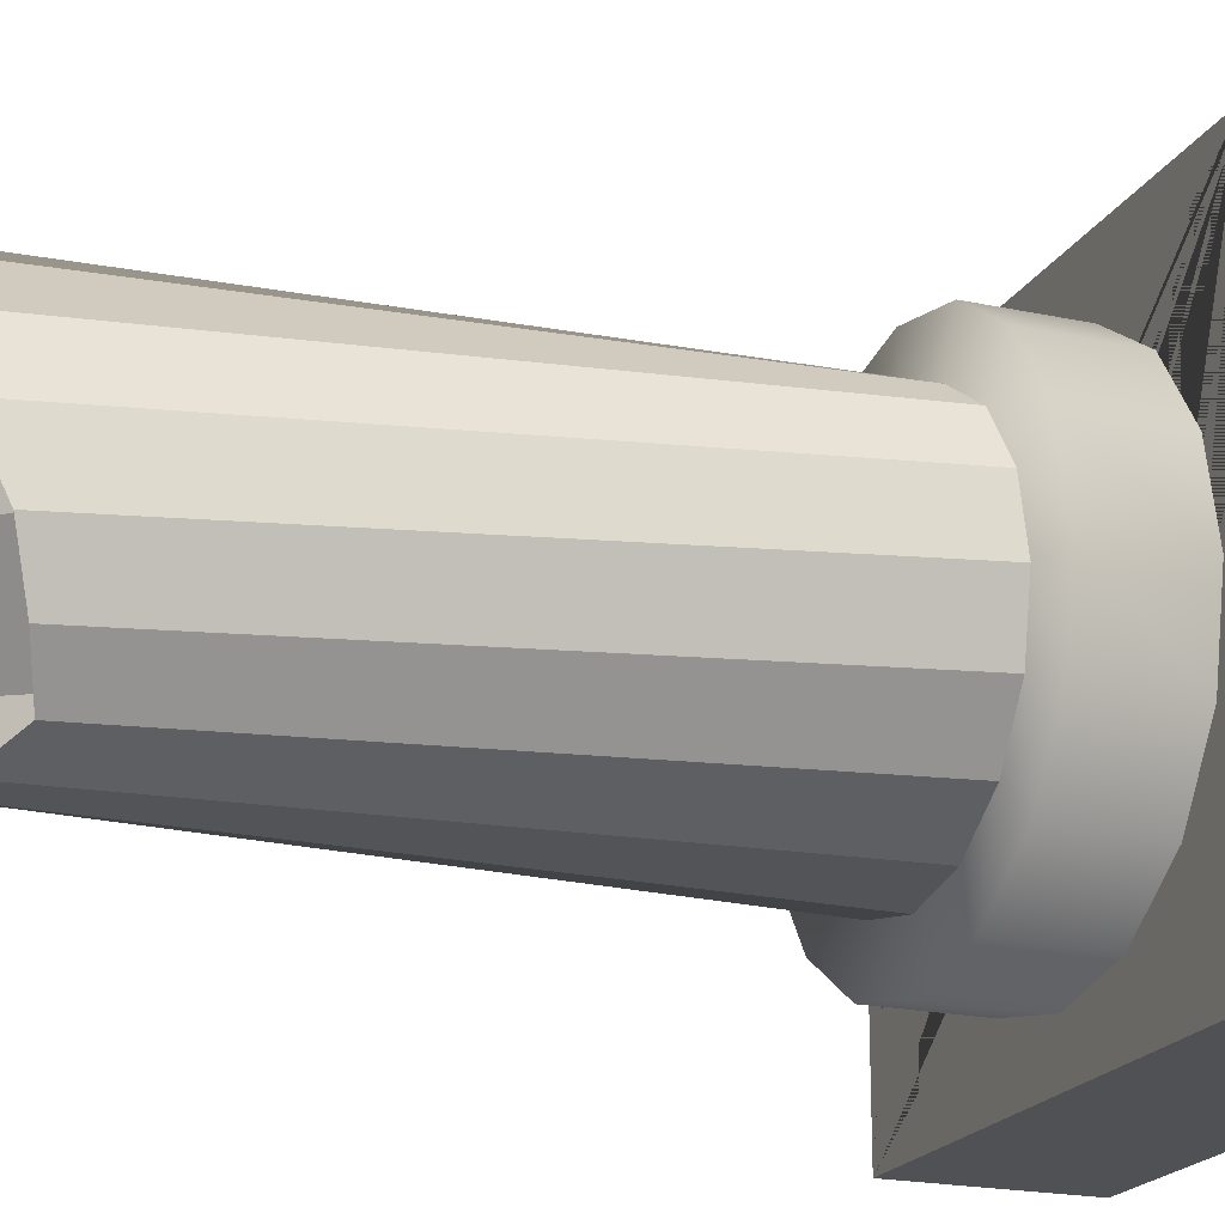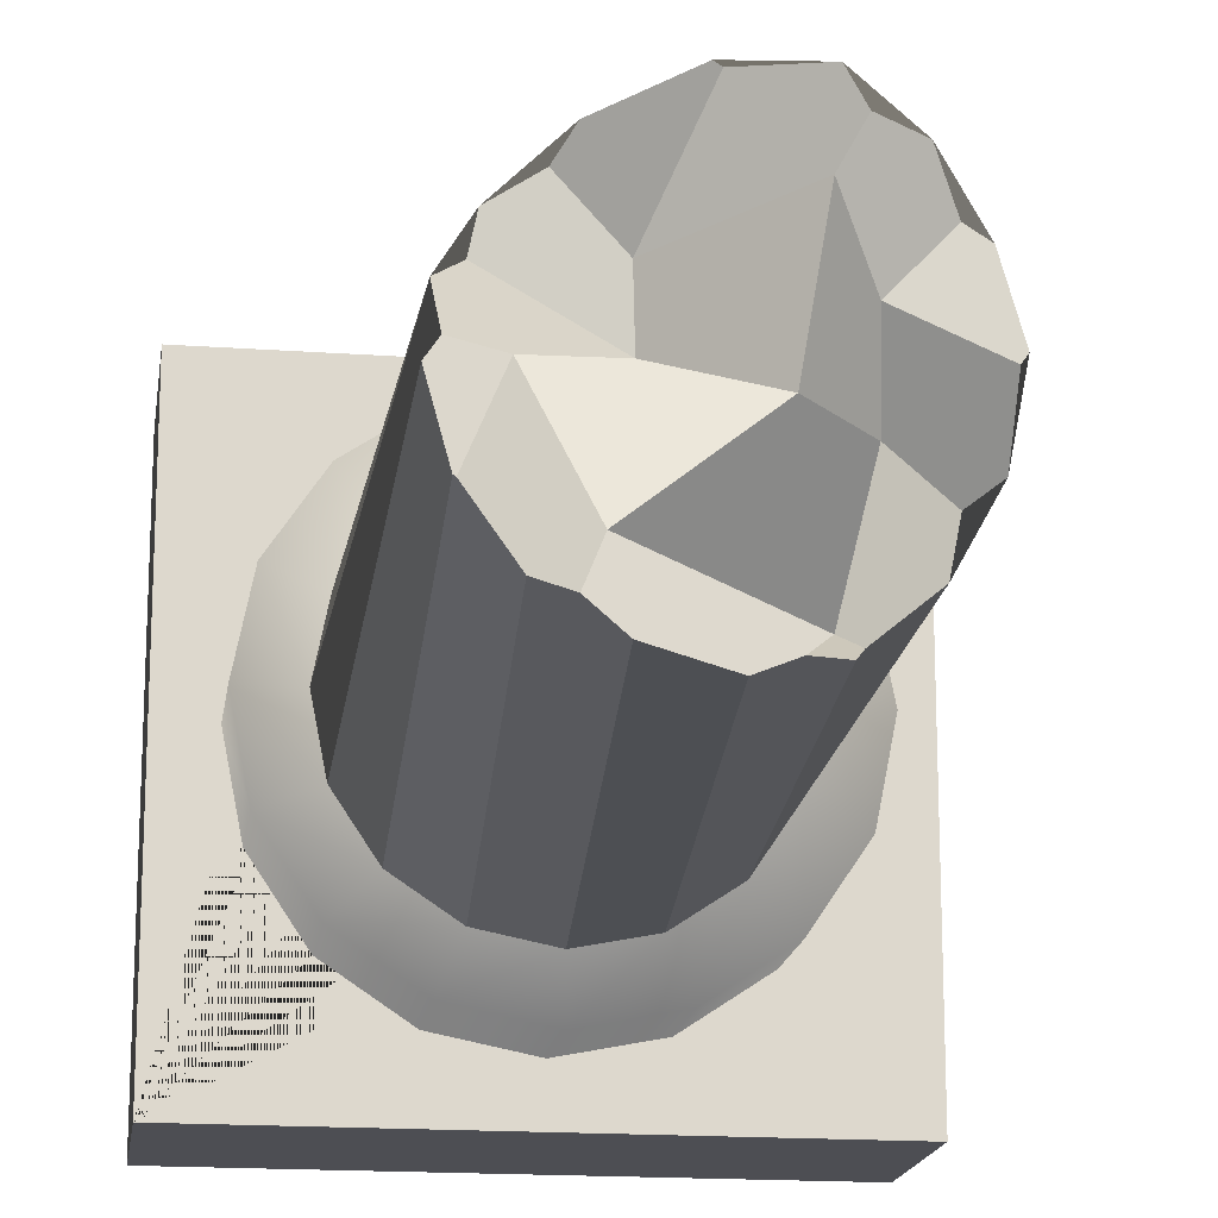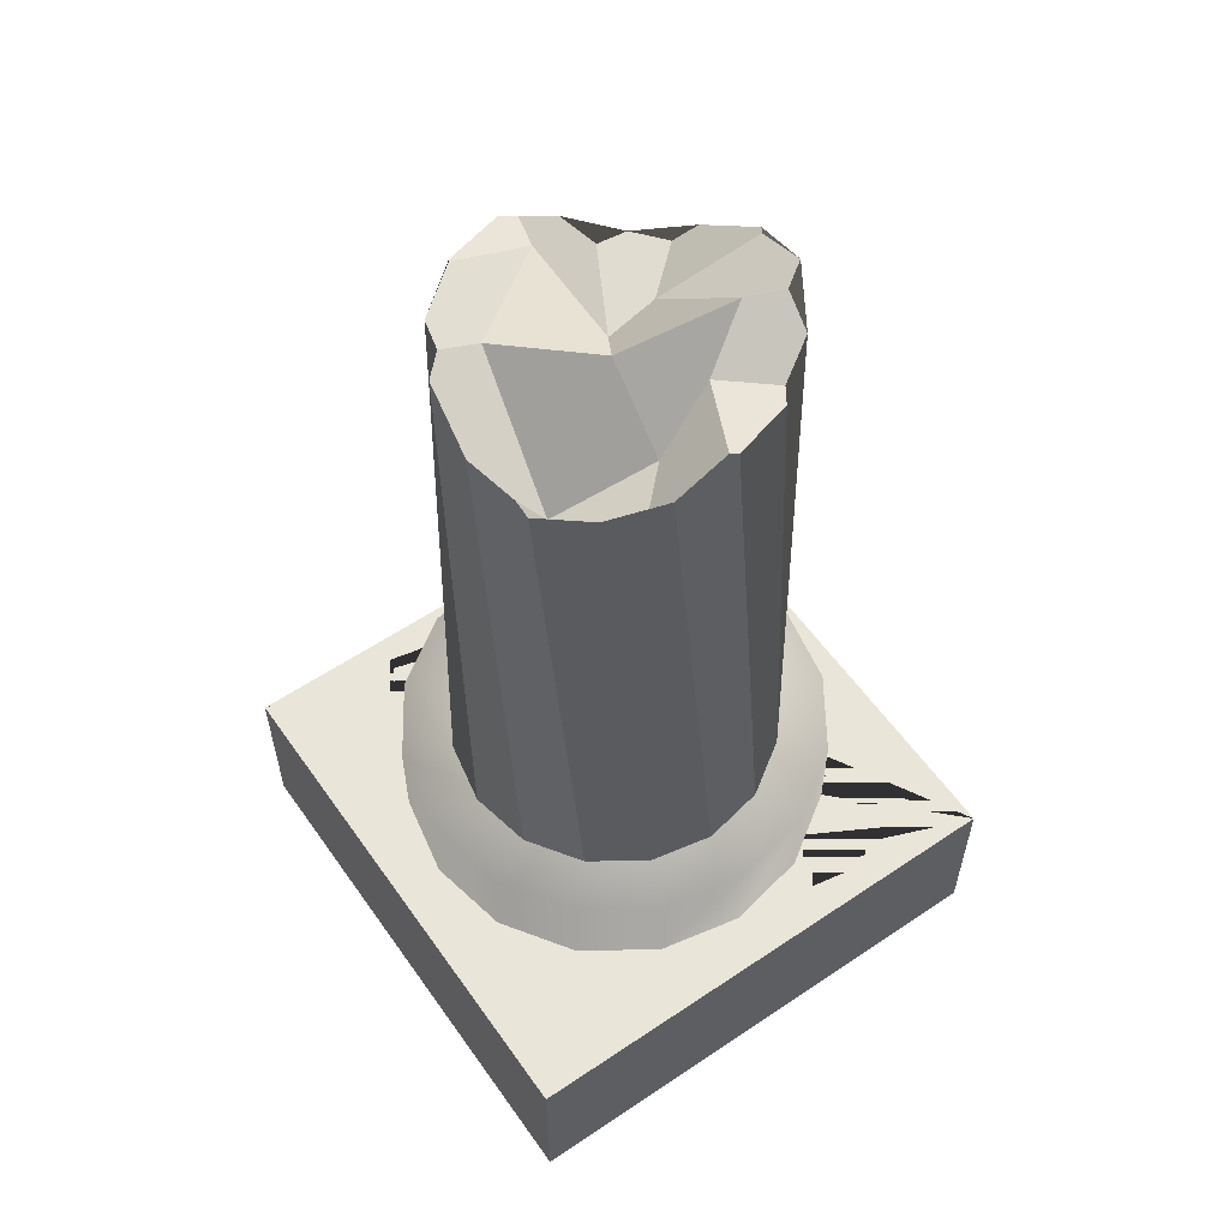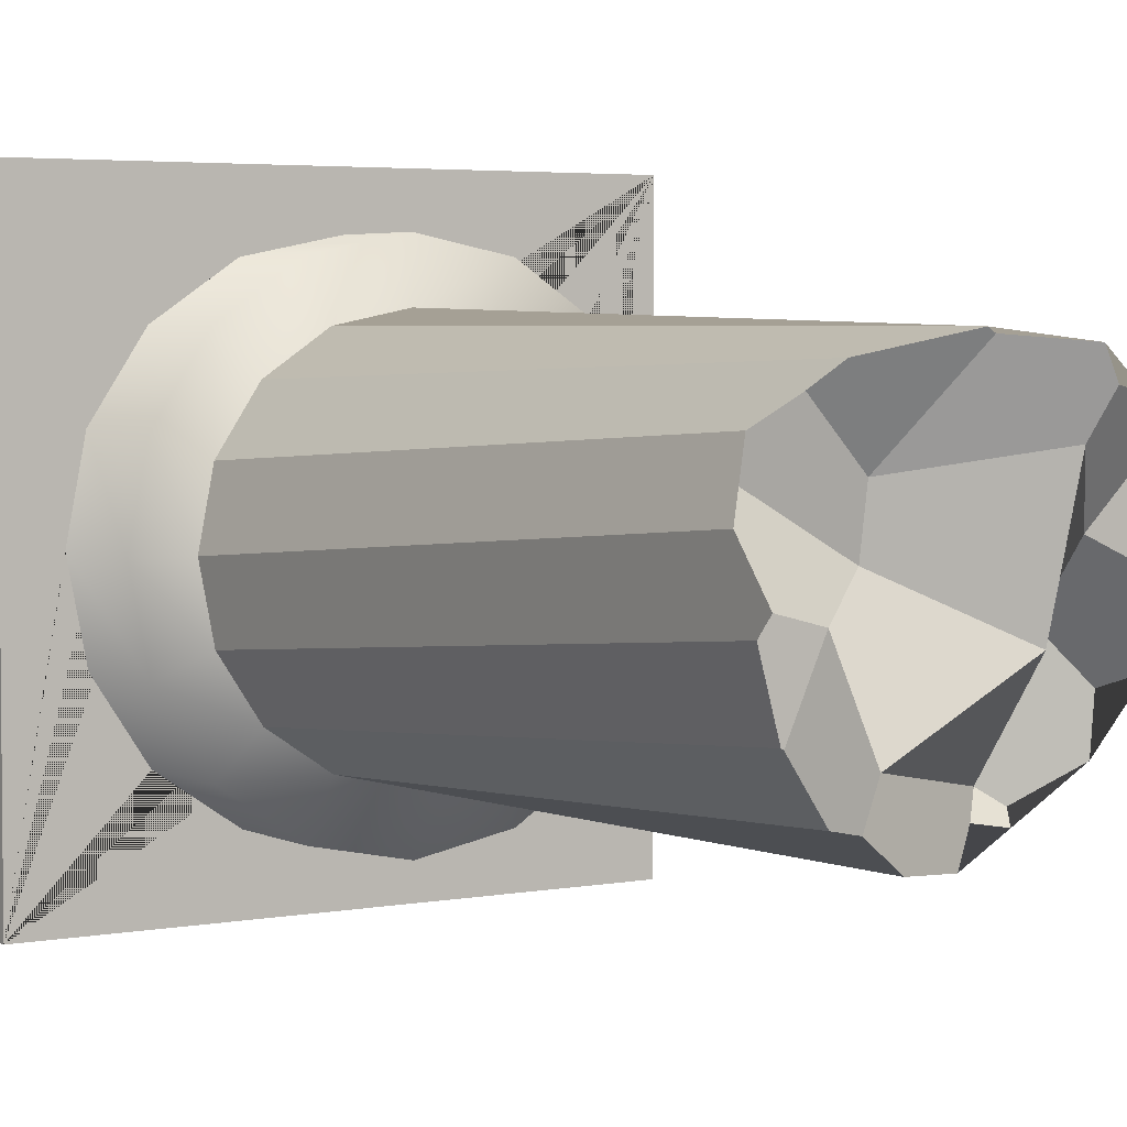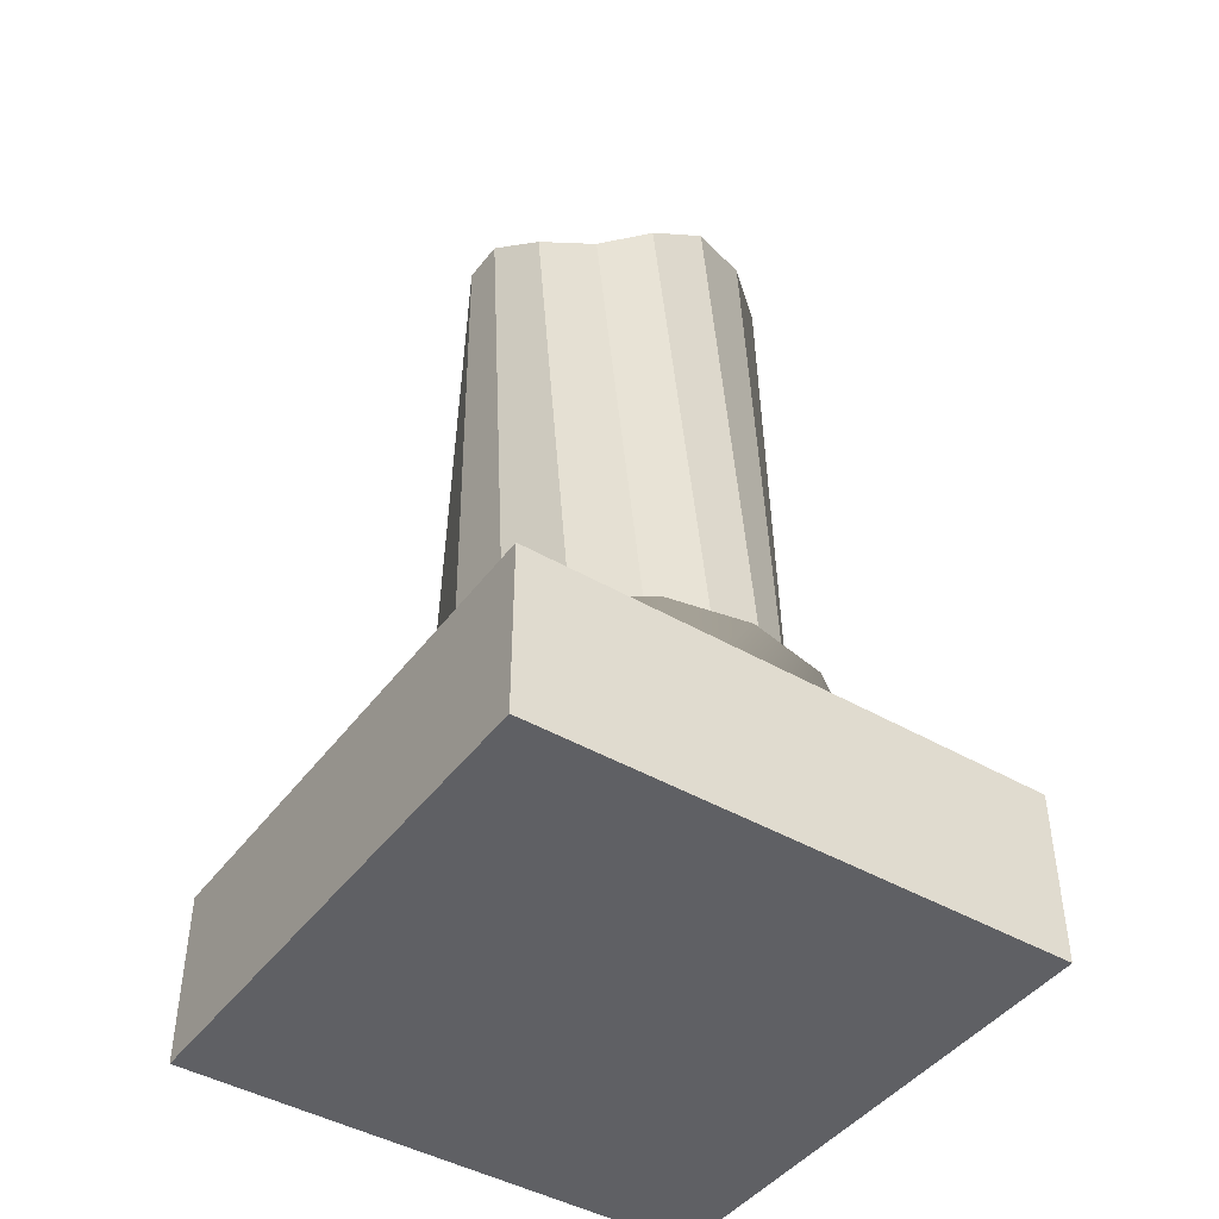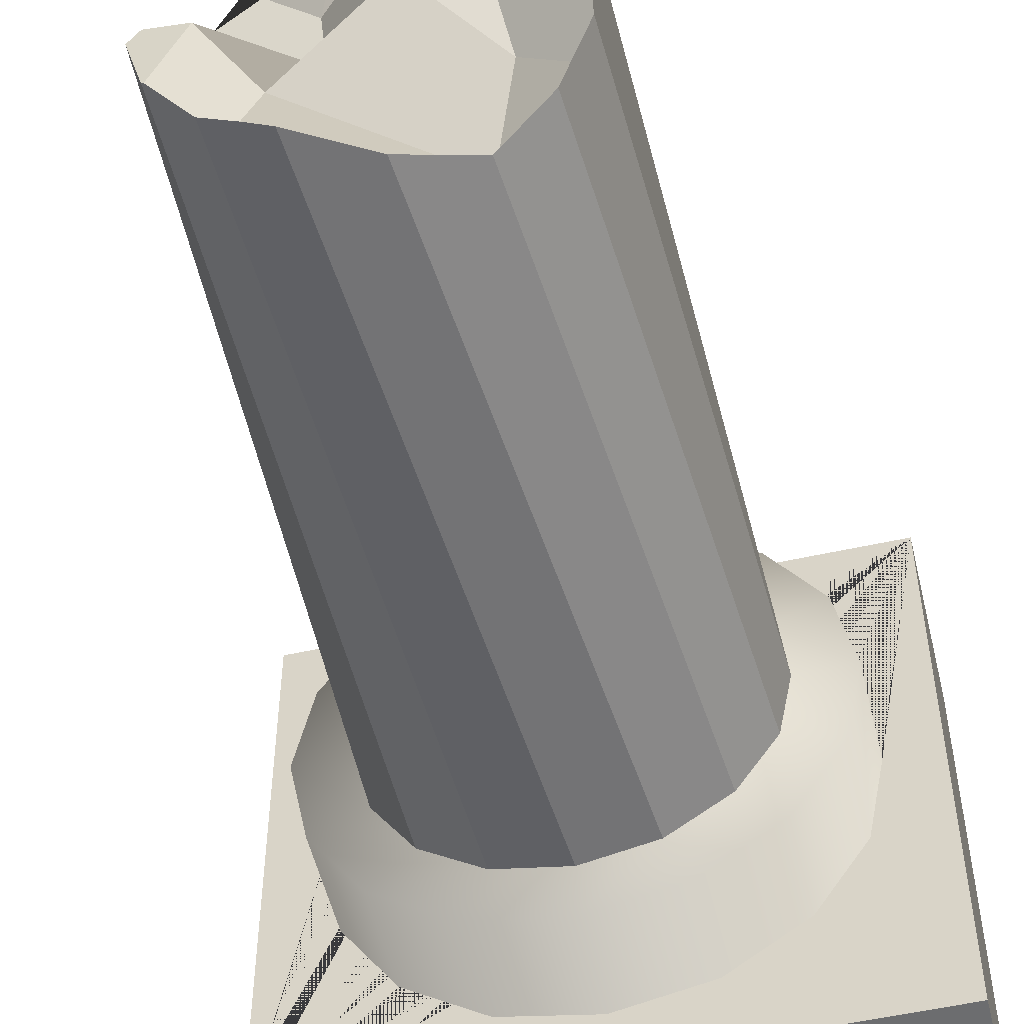
<metadata>
{"format":"obj","ext":"obj","renderer":"f3d","projection":"perspective","resolution":1024,"background":"white","views":[{"elev":-20.1,"azim":-111.6,"up":"+Z"},{"elev":-17.3,"azim":171.9,"up":"+Z"},{"elev":57.7,"azim":-124.9,"up":"+Y"},{"elev":3.8,"azim":147.3,"up":"+Z"},{"elev":-44.3,"azim":55.9,"up":"+Y"},{"elev":-53.9,"azim":-166.6,"up":"+Z"}]}
</metadata>
<code>
o Cylinder.001_Cylinder.006
v -0.03523 1.039 -0.02755
v -0.05595 1.051 0.1019
v 0.06809 1.004 -0.1019
v -0.1019 0.9485 -0.02076
v 0.04363 0.9486 0.02319
v 0.1243 1.024 -0.007263
v -0.07866 0.9157 -0.1303
v -0.09028 1.011 0.04245
v 0.04711 0.9625 0.08043
v -0.3055 -6.3e-05 0.3055
v -0.3055 0.2003 0.3055
v -0.3055 -6.3e-05 -0.3055
v -0.3055 0.2003 -0.3055
v 0.3055 -6.3e-05 0.3055
v 0.3055 0.2003 0.3055
v 0.3055 -6.3e-05 -0.3055
v 0.3055 0.2003 -0.3055
v -0 0.3111 -0.1904
v 0.07288 0.3111 -0.1759
v 0.1347 0.3111 -0.1347
v 0.1759 0.3111 -0.07288
v 0.1904 0.3111 0
v 0.1759 0.3111 0.07288
v 0.1347 0.3111 0.1347
v 0.07288 0.3111 0.1759
v 0 0.3111 0.1904
v -0.07288 0.3111 0.1759
v -0.1347 0.3111 0.1347
v -0.1759 0.3111 0.07288
v -0.1904 0.3111 0
v -0.1759 0.3111 -0.07288
v -0.1347 0.3111 -0.1347
v -0.07288 0.3111 -0.1759
v 0.09567 0.3111 -0.231
v 0 0.3111 -0.25
v 0.1768 0.3111 -0.1768
v 0.231 0.3111 -0.09567
v 0.25 0.3111 0
v 0.231 0.3111 0.09567
v 0.1768 0.3111 0.1768
v 0.09567 0.3111 0.231
v 0 0.3111 0.25
v -0.09567 0.3111 0.231
v -0.1768 0.3111 0.1768
v -0.231 0.3111 0.09567
v -0.25 0.3111 -0
v -0.231 0.3111 -0.09567
v -0.1768 0.3111 -0.1768
v -0.09567 0.3111 -0.231
v -0.09567 0.2003 -0.231
v 0 0.2003 -0.25
v -0.1768 0.2003 -0.1768
v -0.231 0.2003 -0.09567
v -0.25 0.2003 -0
v -0.231 0.2003 0.09567
v -0.1768 0.2003 0.1768
v 0.09567 0.2003 -0.231
v 0.1768 0.2003 -0.1768
v -0.09567 0.2003 0.231
v 0.231 0.2003 -0.09567
v 0.25 0.2003 0
v 0.231 0.2003 0.09567
v 0.1768 0.2003 0.1768
v 0.09567 0.2003 0.231
v 0 0.2003 0.25
v 0.08178 0.9868 0.1562
v 0.09693 0.9628 0.1356
v 0.01159 1.036 0.1756
v 0.005203 1.036 0.1712
v -0.05872 1.065 0.1657
v -0.07643 1.059 0.1392
v 0.1646 1.022 0.003325
v 0.1683 0.986 0.05258
v 0.1439 0.9512 0.07879
v 0.1372 0.9552 0.1112
v -0.1162 1.04 0.1321
v -0.1377 1.015 0.09257
v -0.1471 0.9577 -0.06478
v -0.1703 1.015 0.005592
v -0.1683 0.9854 -0.05253
v -0.1756 1.016 0.0133
v -0.1571 1.016 0.07949
v 0.1756 1.021 -0.01289
v 0.1551 1.021 -0.08058
v 0.1573 1.021 -0.07911
v 0.08357 1.006 -0.1403
v 0.1146 1.013 -0.1338
v -0.09374 0.9317 -0.143
v -0.1366 0.9651 -0.1117
v 0.05451 1.011 -0.1675
v -0.05724 0.9383 -0.1507
v -0.0167 0.9758 -0.1756
v -0.08491 0.9468 -0.1549
f 9 69 68 66 67
f 8 77 76 71 2
f 7 4 1 3
f 6 5 74 73 72
f 3 1 5 6
f 4 8 2 1
f 2 71 70 69 9
f 1 2 9 5
f 5 9 67 75 74
f 10 11 13 12
f 12 13 17 16
f 16 17 15 14
f 14 15 11 10
f 12 16 14 10
f 17 61 62 63 64 65 59 56 55 54 11 15
f 11 54 53 52 50 51 57 58 60 61 17 13
f 93 91 92 33 32
f 84 6 72 83 85
f 86 3 6 84 87
f 85 83 21 20
f 81 79 80 30 29
f 80 78 89 31 30
f 79 8 4 78 80
f 70 71 76 27 26
f 87 84 85 20 19
f 77 8 79 81 82
f 83 72 73 22 21
f 66 68 25 24
f 92 90 18 33
f 78 4 7 88 89
f 82 81 29 28
f 90 86 87 19 18
f 68 69 70 26 25
f 88 7 91 93
f 75 67 66 24 23
f 89 88 93 32 31
f 73 74 75 23 22
f 91 7 3 86 90 92
f 76 77 82 28 27
f 18 19 34 35
f 19 20 36 34
f 20 21 37 36
f 21 22 38 37
f 22 23 39 38
f 23 24 40 39
f 24 25 41 40
f 25 26 42 41
f 26 27 43 42
f 27 28 44 43
f 28 29 45 44
f 29 30 46 45
f 30 31 47 46
f 31 32 48 47
f 32 33 49 48
f 33 18 35 49
f 57 51 35 34
f 58 57 34 36
f 60 58 36 37
f 62 61 38 39
f 54 55 45 46
f 61 60 37 38
f 56 59 43 44
f 63 62 39 40
f 51 50 49 35
f 59 65 42 43
f 52 53 47 48
f 53 54 46 47
f 50 52 48 49
f 55 56 44 45
f 65 64 41 42
f 64 63 40 41

</code>
